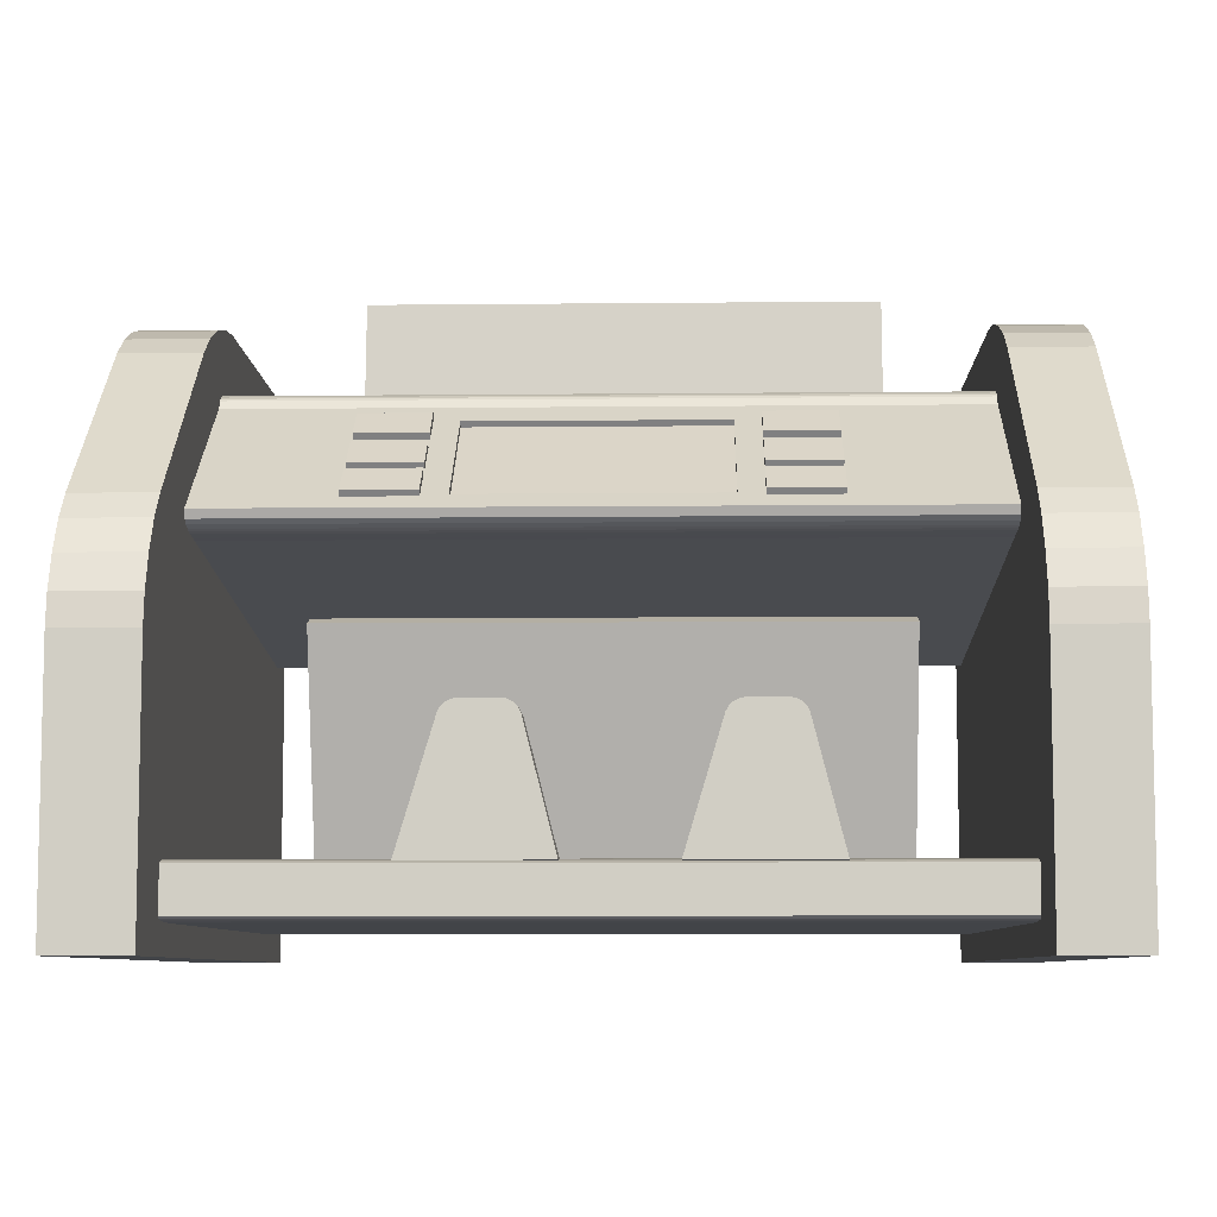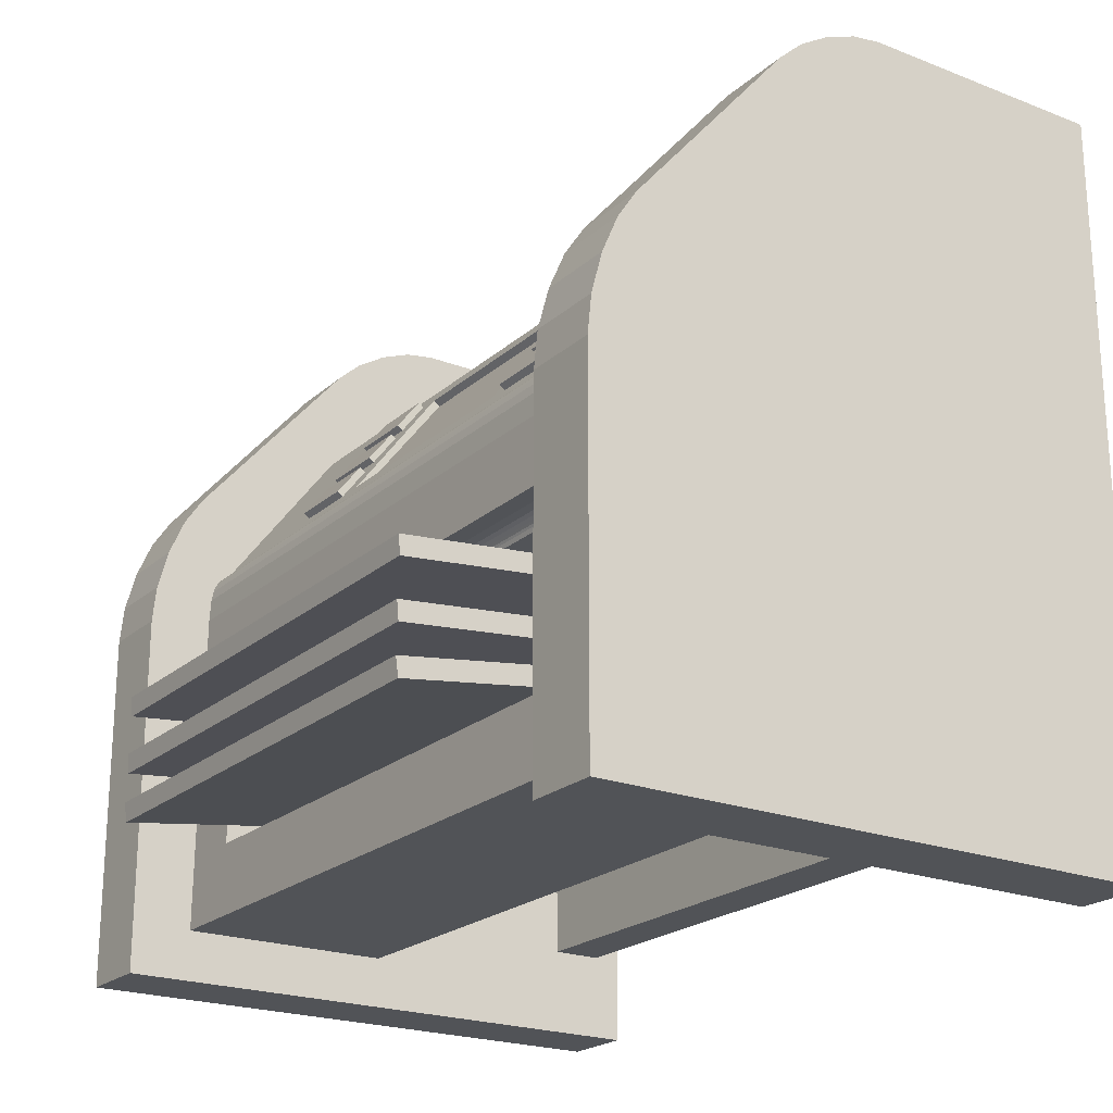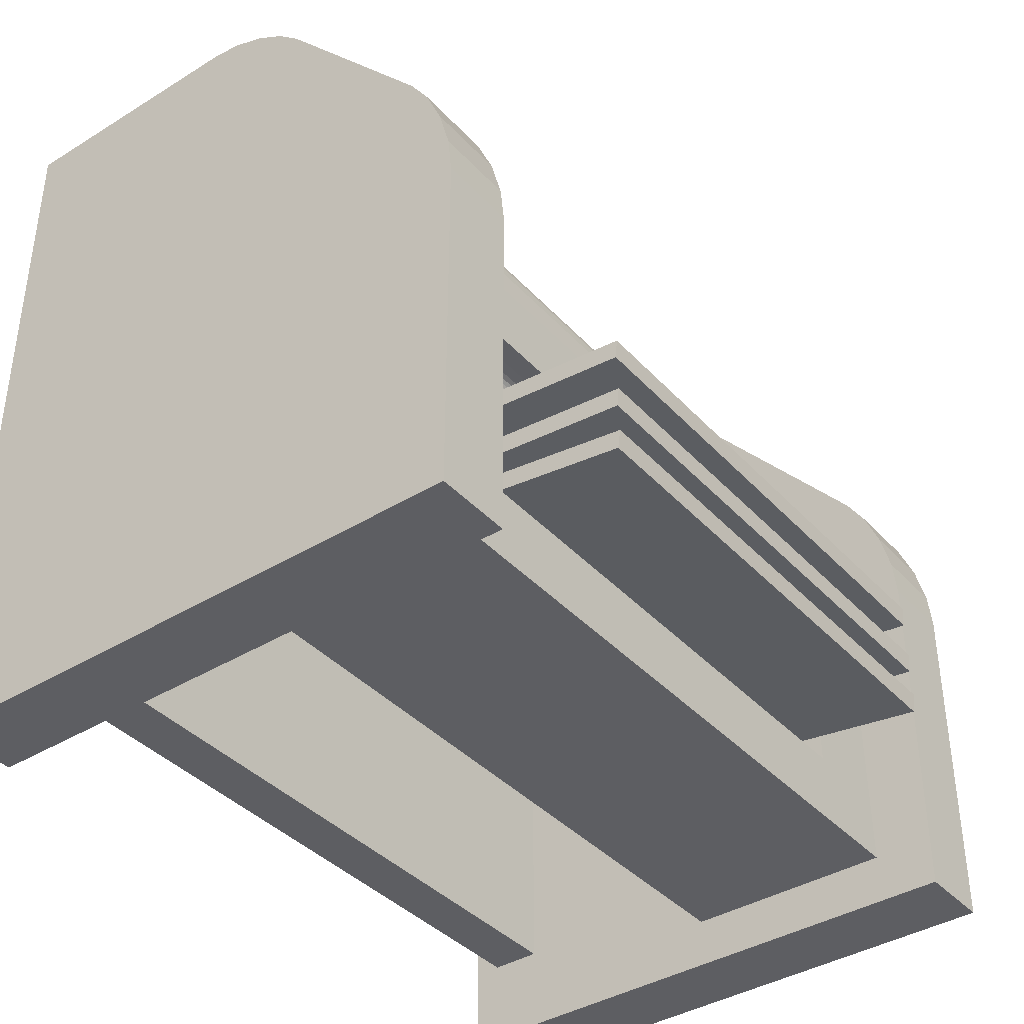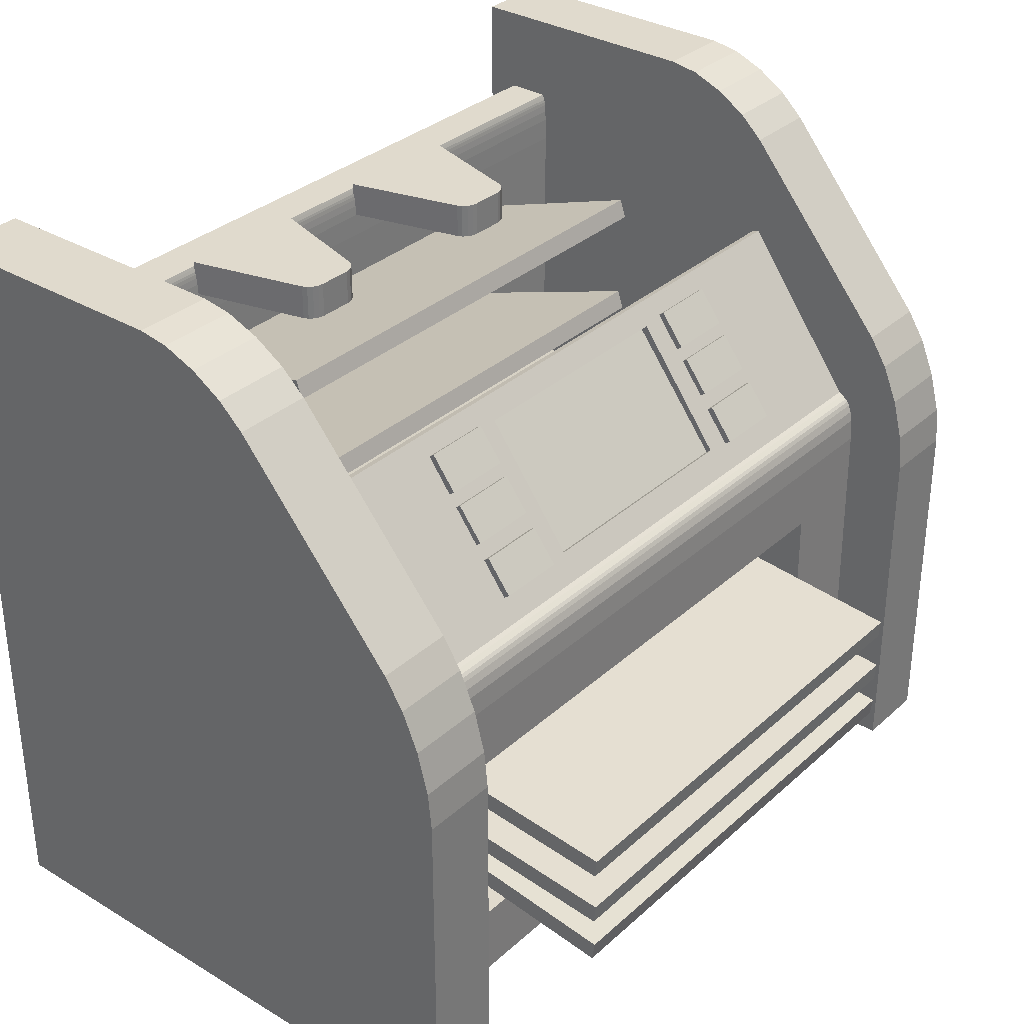
<metadata>
{"format":"obj","ext":"obj","renderer":"f3d","projection":"perspective","resolution":1024,"background":"white","views":[{"elev":-7.7,"azim":1.7,"up":"+Y"},{"elev":-21.9,"azim":-124.1,"up":"+Z"},{"elev":-39.3,"azim":127.5,"up":"+Z"},{"elev":33.0,"azim":129.4,"up":"+Z"}]}
</metadata>
<code>
g Cube.017_Mesh
v -46.39 0.1919 -6.038
v -46.39 1.113 -6.038
v -33.66 0.1919 -6.038
v -33.66 1.113 -6.038
v -46.39 0.1919 3.363
v -46.39 0.2747 4.292
v -46.39 0.1956 3.546
v -46.39 0.2006 3.772
v -46.39 0.2049 3.891
v -46.39 0.211 3.997
v -46.39 0.2226 4.135
v -46.39 0.2389 4.233
v -46.39 1.03 4.292
v -46.39 1.113 3.363
v -46.39 1.047 4.25
v -46.39 1.067 4.194
v -46.39 1.077 4.147
v -46.39 1.087 4.078
v -46.39 1.099 3.948
v -46.39 1.108 3.765
v -33.66 0.2747 4.292
v -33.66 0.1919 3.363
v -33.66 0.2389 4.233
v -33.66 0.2226 4.135
v -33.66 0.211 3.997
v -33.66 0.2049 3.891
v -33.66 0.2006 3.772
v -33.66 0.1956 3.546
v -33.66 1.113 3.363
v -33.66 1.03 4.292
v -33.66 1.108 3.765
v -33.66 1.099 3.948
v -33.66 1.087 4.078
v -33.66 1.077 4.147
v -33.66 1.067 4.194
v -33.66 1.047 4.25
g Cube.017_Material.006
f 30 6 21
f 2 3 1
f 2 29 4
f 9 17 14
f 31 23 27
f 22 7 5
f 28 8 7
f 27 9 8
f 26 10 9
f 25 11 10
f 24 12 11
f 23 6 12
f 14 31 29
f 20 32 31
f 19 33 32
f 18 34 33
f 17 35 34
f 16 36 35
f 15 30 36
f 3 5 1
f 30 13 6
f 2 4 3
f 2 14 29
f 1 5 7
f 7 8 9
f 9 10 11
f 11 12 6
f 6 13 15
f 15 16 17
f 17 18 19
f 19 20 14
f 14 2 1
f 1 7 9
f 9 11 6
f 6 15 17
f 17 19 14
f 14 1 9
f 9 6 17
f 22 3 4
f 4 29 31
f 31 32 33
f 33 34 35
f 35 36 30
f 30 21 23
f 23 24 25
f 25 26 27
f 27 28 22
f 22 4 31
f 31 33 35
f 35 30 23
f 23 25 27
f 27 22 31
f 31 35 23
f 22 28 7
f 28 27 8
f 27 26 9
f 26 25 10
f 25 24 11
f 24 23 12
f 23 21 6
f 14 20 31
f 20 19 32
f 19 18 33
f 18 17 34
f 17 16 35
f 16 15 36
f 15 13 30
f 3 22 5
g Cube.018_Mesh
v -47.7 -0.3024 5.842
v -46.33 -0.3024 5.842
v -47.7 -0.3024 -7.587
v -46.33 -0.3024 -7.587
v -47.7 10.03 -7.587
v -46.33 10.03 -7.587
v -46.33 6.321 4.801
v -46.33 4.234 5.842
v -46.33 5.89 5.199
v -46.33 5.342 5.537
v -46.33 4.76 5.763
v -47.7 4.234 5.842
v -47.7 6.321 4.801
v -47.7 4.76 5.763
v -47.7 5.342 5.537
v -47.7 5.89 5.199
v -46.33 10.03 -1.094
v -46.33 9.138 1.504
v -46.33 9.96 -0.4187
v -46.33 9.767 0.312
v -46.33 9.478 0.9872
v -47.7 9.138 1.504
v -47.7 10.03 -1.094
v -47.7 9.478 0.9872
v -47.7 9.767 0.312
v -47.7 9.96 -0.4187
g Cube.018_Material.004
f 43 58 49
f 42 39 41
f 40 37 39
f 42 59 53
f 37 44 48
f 39 51 60
f 59 55 53
f 62 56 55
f 61 57 56
f 60 54 57
f 49 45 43
f 52 46 45
f 51 47 46
f 50 44 47
f 45 38 55
f 43 54 58
f 42 40 39
f 40 38 37
f 42 41 59
f 37 38 44
f 59 41 39
f 39 37 48
f 48 50 51
f 51 52 49
f 49 58 60
f 60 61 62
f 62 59 39
f 39 48 51
f 51 49 60
f 60 62 39
f 59 62 55
f 62 61 56
f 61 60 57
f 60 58 54
f 49 52 45
f 52 51 46
f 51 50 47
f 50 48 44
f 54 43 45
f 45 46 47
f 47 44 38
f 38 40 42
f 42 53 55
f 55 56 57
f 57 54 45
f 45 47 38
f 38 42 55
f 55 57 45
g Cube.015_Mesh
v -33.77 -0.3024 5.842
v -32.4 -0.3024 5.842
v -33.77 -0.3024 -7.587
v -32.4 -0.3024 -7.587
v -33.77 10.03 -7.587
v -32.4 10.03 -7.587
v -32.4 6.321 4.801
v -32.4 4.234 5.842
v -32.4 5.89 5.199
v -32.4 5.342 5.537
v -32.4 4.76 5.763
v -33.77 4.234 5.842
v -33.77 6.321 4.801
v -33.77 4.76 5.763
v -33.77 5.342 5.537
v -33.77 5.89 5.199
v -32.4 10.03 -1.094
v -32.4 9.138 1.504
v -32.4 9.96 -0.4187
v -32.4 9.767 0.312
v -32.4 9.478 0.9872
v -33.77 9.138 1.504
v -33.77 10.03 -1.094
v -33.77 9.478 0.9872
v -33.77 9.767 0.312
v -33.77 9.96 -0.4187
g Cube.015_Material.004
f 69 84 75
f 68 65 67
f 66 63 65
f 68 85 79
f 63 70 74
f 65 77 86
f 85 81 79
f 88 82 81
f 87 83 82
f 86 80 83
f 75 71 69
f 78 72 71
f 77 73 72
f 76 70 73
f 71 64 81
f 69 80 84
f 68 66 65
f 66 64 63
f 68 67 85
f 63 64 70
f 85 67 65
f 65 63 74
f 74 76 77
f 77 78 75
f 75 84 86
f 86 87 88
f 88 85 65
f 65 74 77
f 77 75 86
f 86 88 65
f 85 88 81
f 88 87 82
f 87 86 83
f 86 84 80
f 75 78 71
f 78 77 72
f 77 76 73
f 76 74 70
f 80 69 71
f 71 72 73
f 73 70 64
f 64 66 68
f 68 79 81
f 81 82 83
f 83 80 71
f 71 73 64
f 64 68 81
f 81 83 71
g Cube.016_Mesh
v -38.85 1.064 3.772
v -38.85 1.064 4.393
v -36.47 1.064 3.772
v -36.47 1.064 4.393
v -37.92 3.387 3.772
v -38.22 3.174 3.772
v -38.02 3.371 3.772
v -38.11 3.325 3.772
v -38.18 3.255 3.772
v -38.22 3.174 4.393
v -37.92 3.387 4.393
v -38.18 3.255 4.393
v -38.11 3.325 4.393
v -38.02 3.371 4.393
v -37.01 3.172 3.772
v -37.31 3.387 3.772
v -37.05 3.254 3.772
v -37.12 3.324 3.772
v -37.21 3.371 3.772
v -37.31 3.387 4.393
v -37.01 3.172 4.393
v -37.21 3.371 4.393
v -37.12 3.324 4.393
v -37.05 3.254 4.393
g Cube.016_Material.006
f 99 108 104
f 109 92 91
f 94 89 90
f 92 90 89
f 101 92 110
f 99 93 95
f 102 95 96
f 101 96 97
f 100 97 94
f 104 108 110
f 107 110 111
f 106 111 112
f 105 112 109
f 106 89 95
f 99 104 93
f 109 91 103
f 94 90 98
f 92 89 91
f 92 98 90
f 98 101 100
f 101 99 102
f 99 110 108
f 110 112 111
f 112 92 109
f 92 101 98
f 101 110 99
f 110 92 112
f 99 95 102
f 102 96 101
f 101 97 100
f 100 94 98
f 104 110 107
f 107 111 106
f 106 112 105
f 105 109 103
f 89 103 91
f 103 106 105
f 106 104 107
f 104 95 93
f 95 97 96
f 97 89 94
f 89 106 103
f 106 95 104
f 95 89 97
g Cube.019_Mesh
v -42.99 1.064 3.772
v -42.99 1.064 4.393
v -40.61 1.064 3.772
v -40.61 1.064 4.393
v -42.05 3.387 3.772
v -42.36 3.174 3.772
v -42.15 3.371 3.772
v -42.24 3.325 3.772
v -42.31 3.255 3.772
v -42.36 3.174 4.393
v -42.05 3.387 4.393
v -42.31 3.255 4.393
v -42.24 3.325 4.393
v -42.15 3.371 4.393
v -41.15 3.172 3.772
v -41.44 3.387 3.772
v -41.19 3.254 3.772
v -41.26 3.324 3.772
v -41.35 3.371 3.772
v -41.44 3.387 4.393
v -41.15 3.172 4.393
v -41.35 3.371 4.393
v -41.26 3.324 4.393
v -41.19 3.254 4.393
g Cube.019_Material.006
f 123 132 128
f 133 116 115
f 118 113 114
f 116 114 113
f 125 116 134
f 123 117 119
f 126 119 120
f 125 120 121
f 124 121 118
f 128 132 134
f 131 134 135
f 130 135 136
f 129 136 133
f 130 113 119
f 123 128 117
f 133 115 127
f 118 114 122
f 116 113 115
f 116 122 114
f 122 125 124
f 125 123 126
f 123 134 132
f 134 136 135
f 136 116 133
f 116 125 122
f 125 134 123
f 134 116 136
f 123 119 126
f 126 120 125
f 125 121 124
f 124 118 122
f 128 134 131
f 131 135 130
f 130 136 129
f 129 133 127
f 113 127 115
f 127 130 129
f 130 128 131
f 128 119 117
f 119 121 120
f 121 113 118
f 113 130 127
f 130 119 128
f 119 113 121
g Cube.020_Mesh
v -44.33 0.9126 2.13
v -44.33 4.662 3.424
v -44.33 0.801 2.453
v -44.33 4.55 3.748
v -35.38 0.9126 2.13
v -35.38 4.662 3.424
v -35.38 0.801 2.453
v -35.38 4.55 3.748
g Cube.020_Material.002
f 138 137 139
f 140 139 143
f 144 143 141
f 142 141 137
f 143 139 137
f 140 144 142
f 138 139 140
f 140 143 144
f 144 141 142
f 142 137 138
f 143 137 141
f 140 142 138
g Cube.021_Mesh
v -44.33 0.9126 0.1707
v -44.33 4.662 1.465
v -44.33 0.801 0.4941
v -44.33 4.55 1.788
v -35.38 0.9126 0.1707
v -35.38 4.662 1.465
v -35.38 0.801 0.4941
v -35.38 4.55 1.788
g Cube.021_Material.002
f 146 145 147
f 148 147 151
f 152 151 149
f 150 149 145
f 151 147 145
f 148 152 150
f 146 147 148
f 148 151 152
f 152 149 150
f 150 145 146
f 151 145 149
f 148 150 146
g Cube.022_Mesh
v -44.33 0.7807 -0.6964
v -44.33 4.721 -0.2441
v -44.33 0.7416 -0.3566
v -44.33 4.682 0.09575
v -35.38 0.7807 -0.6964
v -35.38 4.721 -0.2441
v -35.38 0.7416 -0.3566
v -35.38 4.682 0.09575
g Cube.022_Material.002
f 154 153 155
f 156 155 159
f 160 159 157
f 158 157 153
f 159 155 153
f 156 160 158
f 154 155 156
f 156 159 160
f 160 157 158
f 158 153 154
f 159 153 157
f 156 158 154
g Cube.023_Mesh
v -44.33 0.7411 -1.543
v -44.33 4.686 -1.952
v -44.33 0.7764 -1.203
v -44.33 4.722 -1.611
v -35.38 0.7411 -1.543
v -35.38 4.686 -1.952
v -35.38 0.7764 -1.203
v -35.38 4.722 -1.611
g Cube.023_Material.002
f 162 161 163
f 164 163 167
f 168 167 165
f 166 165 161
f 167 163 161
f 164 168 166
f 162 163 164
f 164 167 168
f 168 165 166
f 166 161 162
f 167 161 165
f 164 166 162
g Cube.024_Mesh
v -46.39 5.084 -6.688
v -38 6.56 2.478
v -42.37 6.56 2.478
v -44.7 6.555 -5.383
v -38.01 8.135 0.4246
v -46.39 8.924 -6.688
v -42.38 8.135 0.4246
v -33.66 5.084 -6.688
v -34.99 6.555 -5.383
v -33.66 8.924 -6.688
v -44.7 6.555 -2.334
v -46.39 6.066 1.986
v -46.39 6.411 2.915
v -44.7 8.556 -2.032
v -44.7 8.201 -2.274
v -46.39 6.082 2.169
v -44.7 8.224 -2.201
v -46.39 6.103 2.394
v -44.7 8.242 -2.163
v -46.39 6.12 2.513
v -44.7 8.27 -2.128
v -46.39 6.146 2.619
v -44.7 8.322 -2.083
v -46.39 6.194 2.758
v -44.7 8.395 -2.052
v -46.39 6.262 2.855
v -46.39 8.529 0.0786
v -46.39 8.875 -0.8502
v -46.39 8.597 0.03638
v -46.39 8.681 -0.01991
v -46.39 8.725 -0.06713
v -46.39 8.765 -0.136
v -46.39 8.816 -0.2659
v -46.39 8.852 -0.4491
v -34.99 8.556 -2.032
v -33.66 6.411 2.915
v -33.66 6.066 1.986
v -34.99 6.555 -2.334
v -33.66 6.262 2.855
v -34.99 8.395 -2.052
v -33.66 6.194 2.758
v -34.99 8.322 -2.083
v -33.66 6.146 2.619
v -34.99 8.27 -2.128
v -33.66 6.12 2.513
v -34.99 8.242 -2.163
v -33.66 6.103 2.394
v -34.99 8.224 -2.201
v -33.66 6.082 2.169
v -34.99 8.201 -2.274
v -33.66 8.875 -0.8502
v -33.66 8.529 0.0786
v -33.66 8.852 -0.4491
v -33.66 8.816 -0.2659
v -33.66 8.765 -0.136
v -33.66 8.725 -0.06713
v -33.66 8.681 -0.01991
v -33.66 8.597 0.03638
v -44.7 8.885 -2.032
v -44.7 8.913 -5.383
v -34.99 8.885 -2.032
v -34.99 8.913 -5.383
v -42.38 8.222 0.4909
v -38.01 8.222 0.4909
v -42.37 6.673 2.565
v -38 6.673 2.565
g Cube.024_Material.006
f 204 220 234
f 231 181 233
f 174 176 169
f 229 219 178
f 228 196 227
f 174 186 195
f 220 211 215
f 205 184 180
f 217 186 184
f 215 188 186
f 213 190 188
f 211 192 190
f 209 194 192
f 207 181 194
f 196 221 219
f 202 222 221
f 201 223 222
f 200 224 223
f 199 225 224
f 198 226 225
f 197 220 226
f 176 180 169
f 182 229 203
f 172 230 228
f 183 227 193
f 218 210 230
f 183 206 179
f 185 218 183
f 187 216 185
f 189 214 187
f 191 212 189
f 193 210 191
f 182 208 193
f 179 177 172
f 234 233 181
f 220 195 231
f 220 231 232
f 234 181 204
f 220 232 234
f 231 195 181
f 174 178 176
f 229 227 196
f 178 174 228
f 178 228 230
f 229 196 219
f 178 230 229
f 228 174 196
f 200 201 202
f 202 196 174
f 174 169 180
f 180 184 186
f 186 188 190
f 190 192 194
f 194 181 195
f 195 197 198
f 198 199 200
f 200 202 174
f 174 180 186
f 186 190 194
f 195 198 200
f 186 194 195
f 195 200 174
f 224 225 226
f 220 204 207
f 224 226 220
f 222 223 224
f 219 221 222
f 176 178 219
f 215 217 205
f 205 176 219
f 219 222 224
f 220 207 209
f 219 224 220
f 215 205 219
f 211 213 215
f 220 209 211
f 215 219 220
f 205 217 184
f 217 215 186
f 215 213 188
f 213 211 190
f 211 209 192
f 209 207 194
f 207 204 181
f 196 202 221
f 202 201 222
f 201 200 223
f 200 199 224
f 199 198 225
f 198 197 226
f 197 195 220
f 176 205 180
f 182 227 229
f 172 177 230
f 191 189 187
f 187 185 183
f 183 179 172
f 172 228 227
f 227 182 193
f 193 191 187
f 183 172 227
f 193 187 183
f 218 216 214
f 214 212 210
f 210 208 203
f 203 229 230
f 230 177 206
f 218 214 210
f 230 206 218
f 210 203 230
f 183 218 206
f 185 216 218
f 187 214 216
f 189 212 214
f 191 210 212
f 193 208 210
f 182 203 208
f 179 206 177
g Cube.024_Material.007
f 173 234 232
f 233 175 231
f 171 234 170
f 173 231 175
f 173 171 170
f 173 170 234
f 233 171 175
f 171 233 234
f 173 232 231
f 173 175 171
g Cube.025_Mesh
v -36.34 7.787 1.003
v -37.56 7.787 1.003
v -36.34 8.228 0.4288
v -37.56 8.228 0.4288
v -36.34 8.355 0.5264
v -37.56 8.355 0.5264
v -37.56 7.915 1.1
v -36.34 7.915 1.1
g Cube.025_Material.007
f 239 241 242
f 237 242 235
f 238 241 240
f 235 241 236
f 238 239 237
f 239 240 241
f 237 239 242
f 238 236 241
f 235 242 241
f 238 240 239
g Cube.026_Mesh
v -36.34 7.169 1.804
v -37.56 7.169 1.804
v -36.34 7.609 1.231
v -37.56 7.609 1.231
v -36.34 7.737 1.328
v -37.56 7.737 1.328
v -37.56 7.296 1.902
v -36.34 7.296 1.902
g Cube.026_Material.007
f 247 249 250
f 245 250 243
f 246 249 248
f 243 249 244
f 246 247 245
f 247 248 249
f 245 247 250
f 246 244 249
f 243 250 249
f 246 248 247
g Cube.027_Mesh
v -36.34 6.599 2.587
v -37.56 6.599 2.587
v -36.34 7.039 2.013
v -37.56 7.039 2.013
v -36.34 7.167 2.111
v -37.56 7.167 2.111
v -37.56 6.726 2.685
v -36.34 6.726 2.685
g Cube.027_Material.007
f 255 257 258
f 253 258 251
f 254 257 256
f 251 257 252
f 254 255 253
f 255 256 257
f 253 255 258
f 254 252 257
f 251 258 257
f 254 256 255
g Cube.028_Mesh
v -42.81 7.787 1.003
v -44.03 7.787 1.003
v -42.81 8.228 0.4288
v -44.03 8.228 0.4288
v -42.81 8.355 0.5264
v -44.03 8.355 0.5264
v -44.03 7.915 1.1
v -42.81 7.915 1.1
g Cube.028_Material.007
f 263 265 266
f 261 266 259
f 262 265 264
f 259 265 260
f 262 263 261
f 263 264 265
f 261 263 266
f 262 260 265
f 259 266 265
f 262 264 263
g Cube.029_Mesh
v -42.81 7.169 1.804
v -44.03 7.169 1.804
v -42.81 7.609 1.231
v -44.03 7.609 1.231
v -42.81 7.737 1.328
v -44.03 7.737 1.328
v -44.03 7.296 1.902
v -42.81 7.296 1.902
g Cube.029_Material.007
f 271 273 274
f 269 274 267
f 270 273 272
f 267 273 268
f 270 271 269
f 271 272 273
f 269 271 274
f 270 268 273
f 267 274 273
f 270 272 271
g Cube.030_Mesh
v -42.81 6.599 2.587
v -44.03 6.599 2.587
v -42.81 7.039 2.013
v -44.03 7.039 2.013
v -42.81 7.167 2.111
v -44.03 7.167 2.111
v -44.03 6.726 2.685
v -42.81 6.726 2.685
g Cube.030_Material.007
f 279 281 282
f 277 282 275
f 278 281 280
f 275 281 276
f 278 279 277
f 279 280 281
f 277 279 282
f 278 276 281
f 275 282 281
f 278 280 279
g Cube.031_Mesh
v -44.33 7.078 -4.903
v -44.33 11.01 -5.436
v -44.33 7.124 -4.564
v -44.33 11.05 -5.097
v -35.38 7.078 -4.903
v -35.38 11.01 -5.436
v -35.38 7.124 -4.564
v -35.38 11.05 -5.097
g Cube.031_Material.002
f 284 283 285
f 286 285 289
f 290 289 287
f 288 287 283
f 289 285 283
f 286 290 288
f 284 285 286
f 286 289 290
f 290 287 288
f 288 283 284
f 289 283 287
f 286 288 284
g Cube.032_Mesh
v -44.33 7.076 -4.202
v -44.33 11.02 -4.576
v -44.33 7.108 -3.861
v -44.33 11.06 -4.235
v -35.38 7.076 -4.202
v -35.38 11.02 -4.576
v -35.38 7.108 -3.861
v -35.38 11.06 -4.235
g Cube.032_Material.002
f 292 291 293
f 294 293 297
f 298 297 295
f 296 295 291
f 297 293 291
f 294 298 296
f 292 293 294
f 294 297 298
f 298 295 296
f 296 291 292
f 297 291 295
f 294 296 292
g Cube.033_Mesh
v -44.33 7.076 -3.18
v -44.33 11.02 -3.553
v -44.33 7.108 -2.839
v -44.33 11.06 -3.213
v -35.38 7.076 -3.18
v -35.38 11.02 -3.553
v -35.38 7.108 -2.839
v -35.38 11.06 -3.213
g Cube.033_Material.002
f 300 299 301
f 302 301 305
f 306 305 303
f 304 303 299
f 305 301 299
f 302 306 304
f 300 301 302
f 302 305 306
f 306 303 304
f 304 299 300
f 305 299 303
f 302 304 300

</code>
